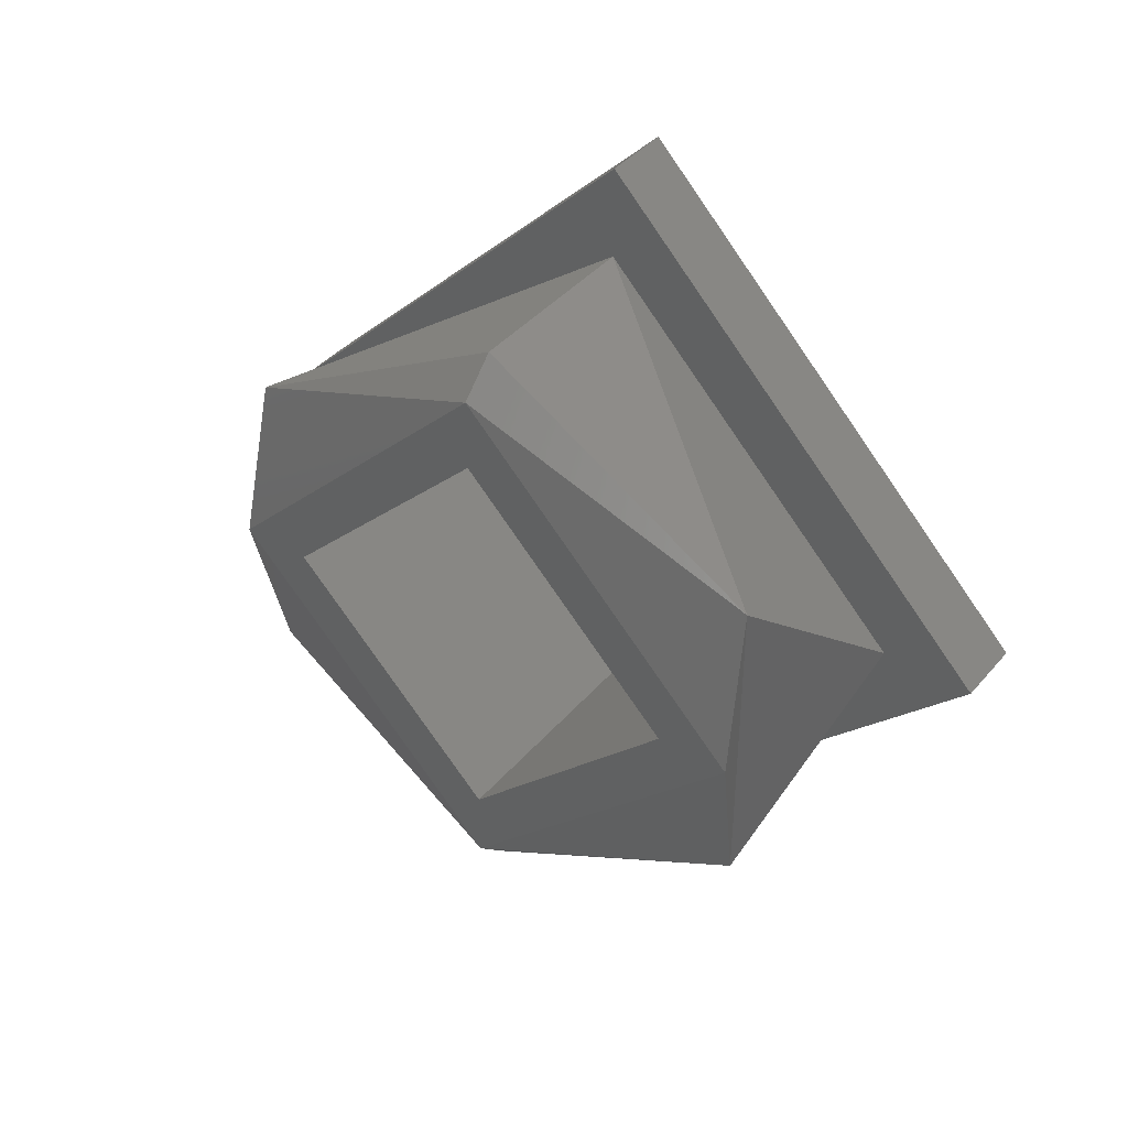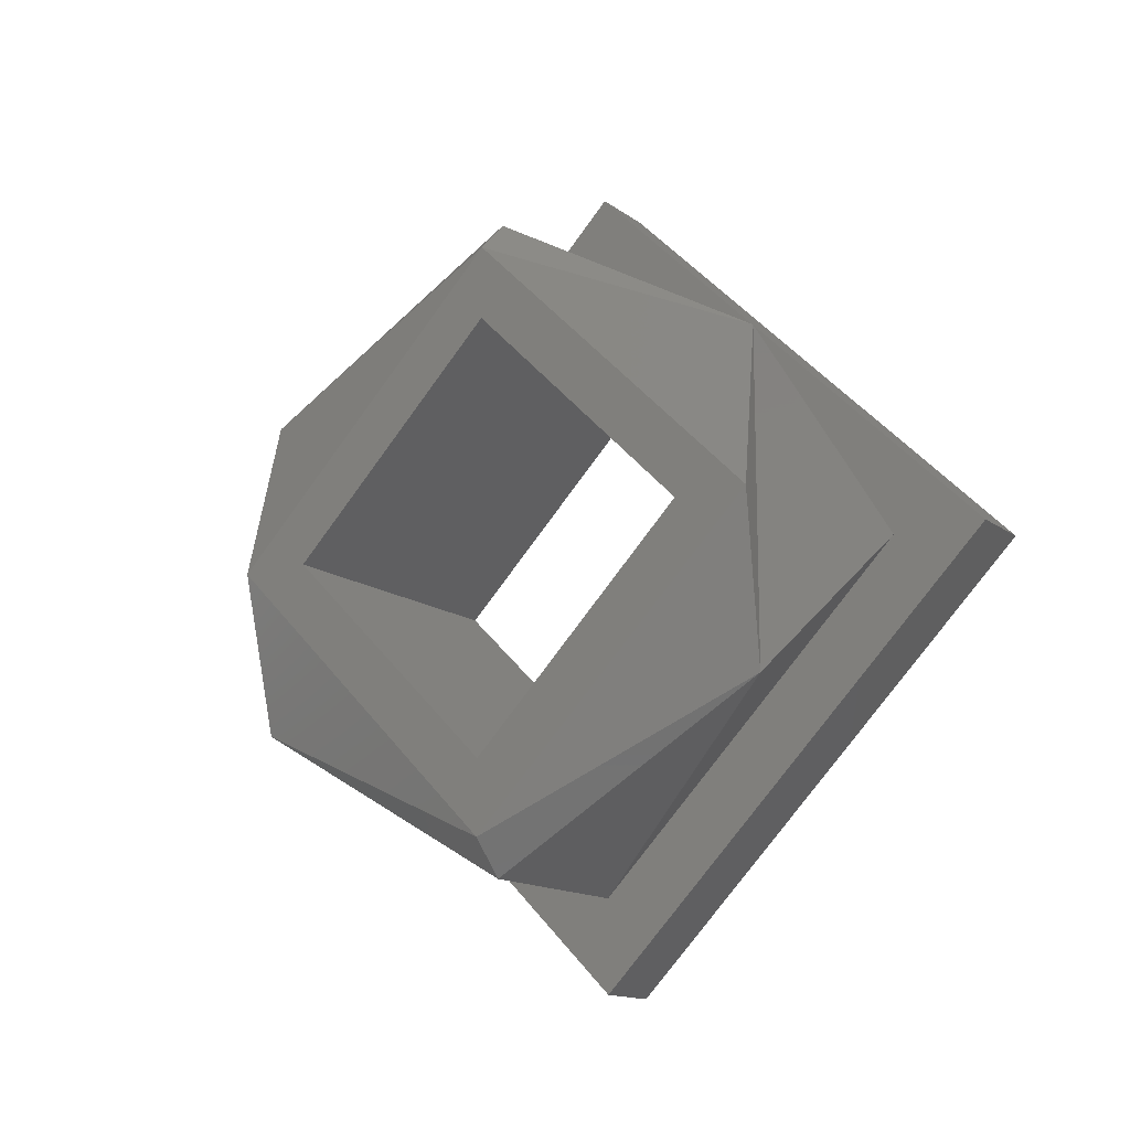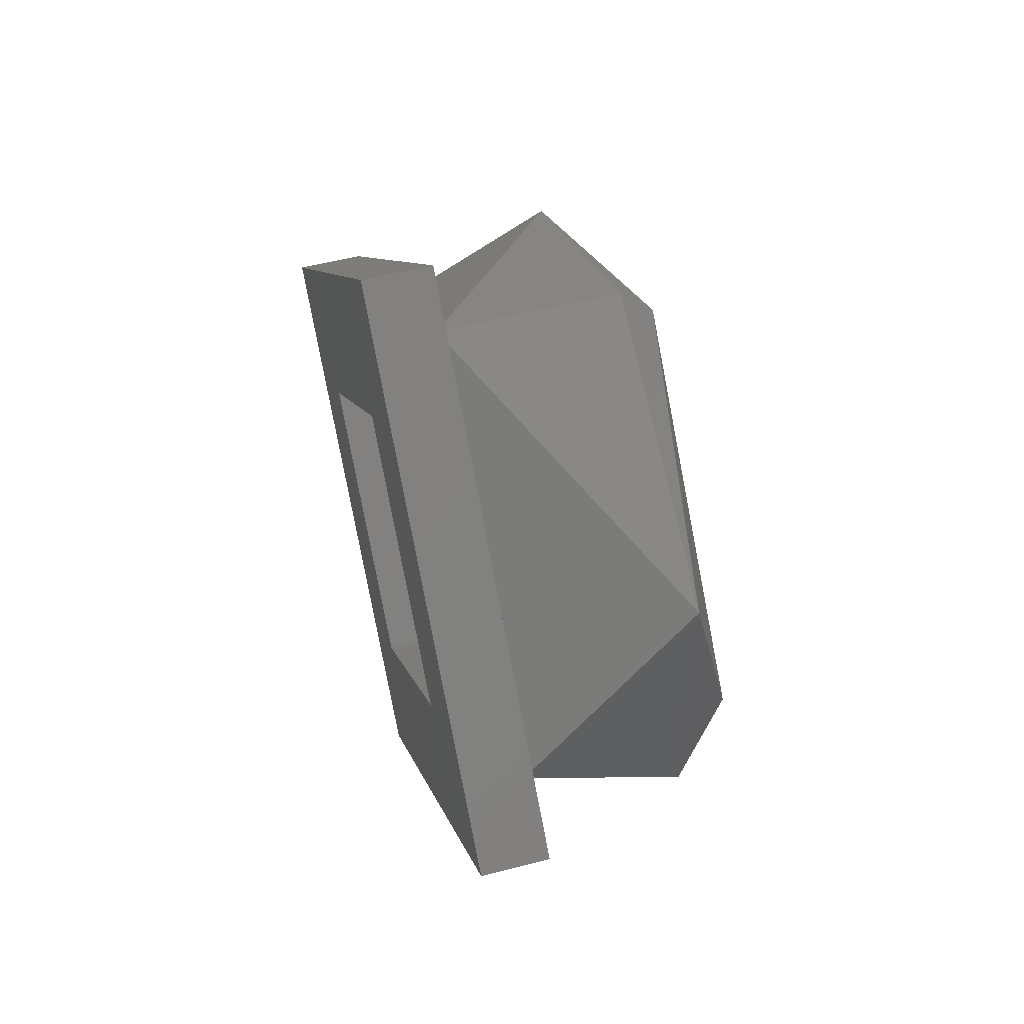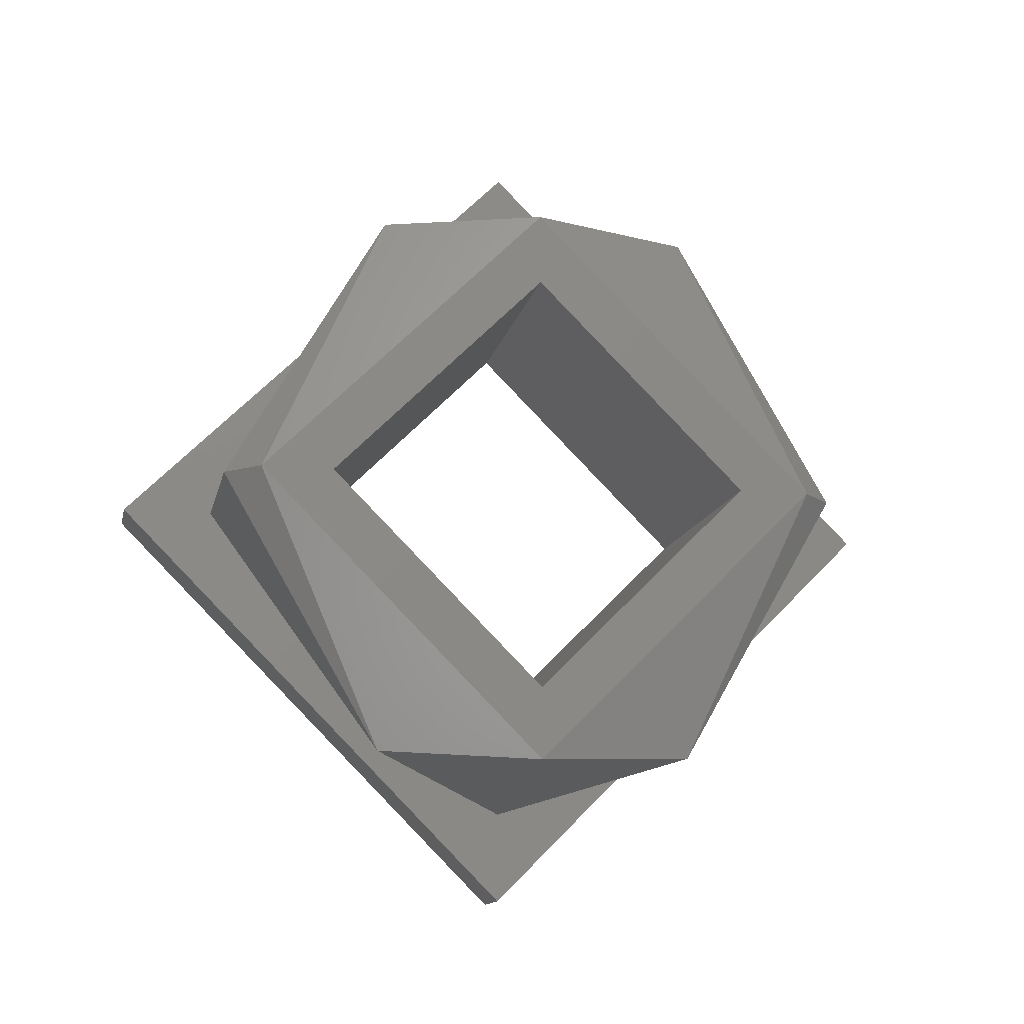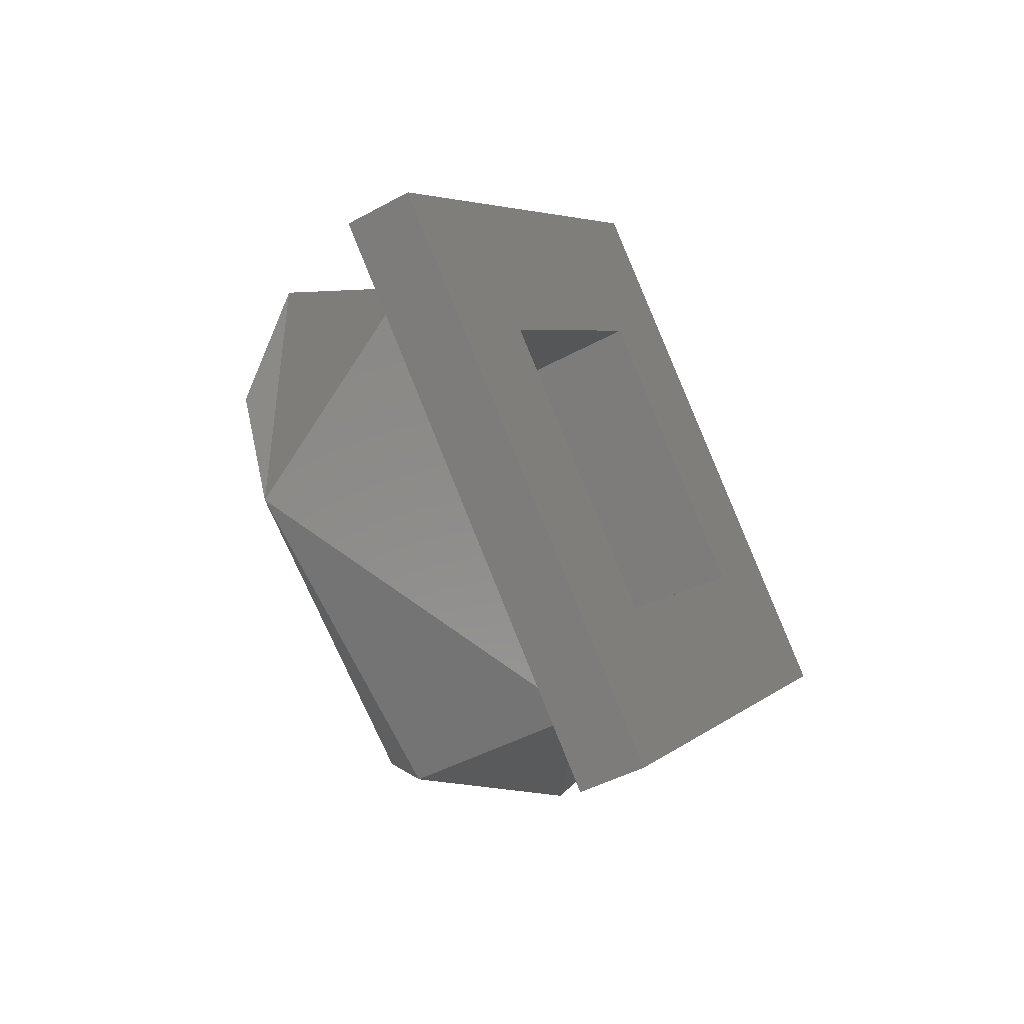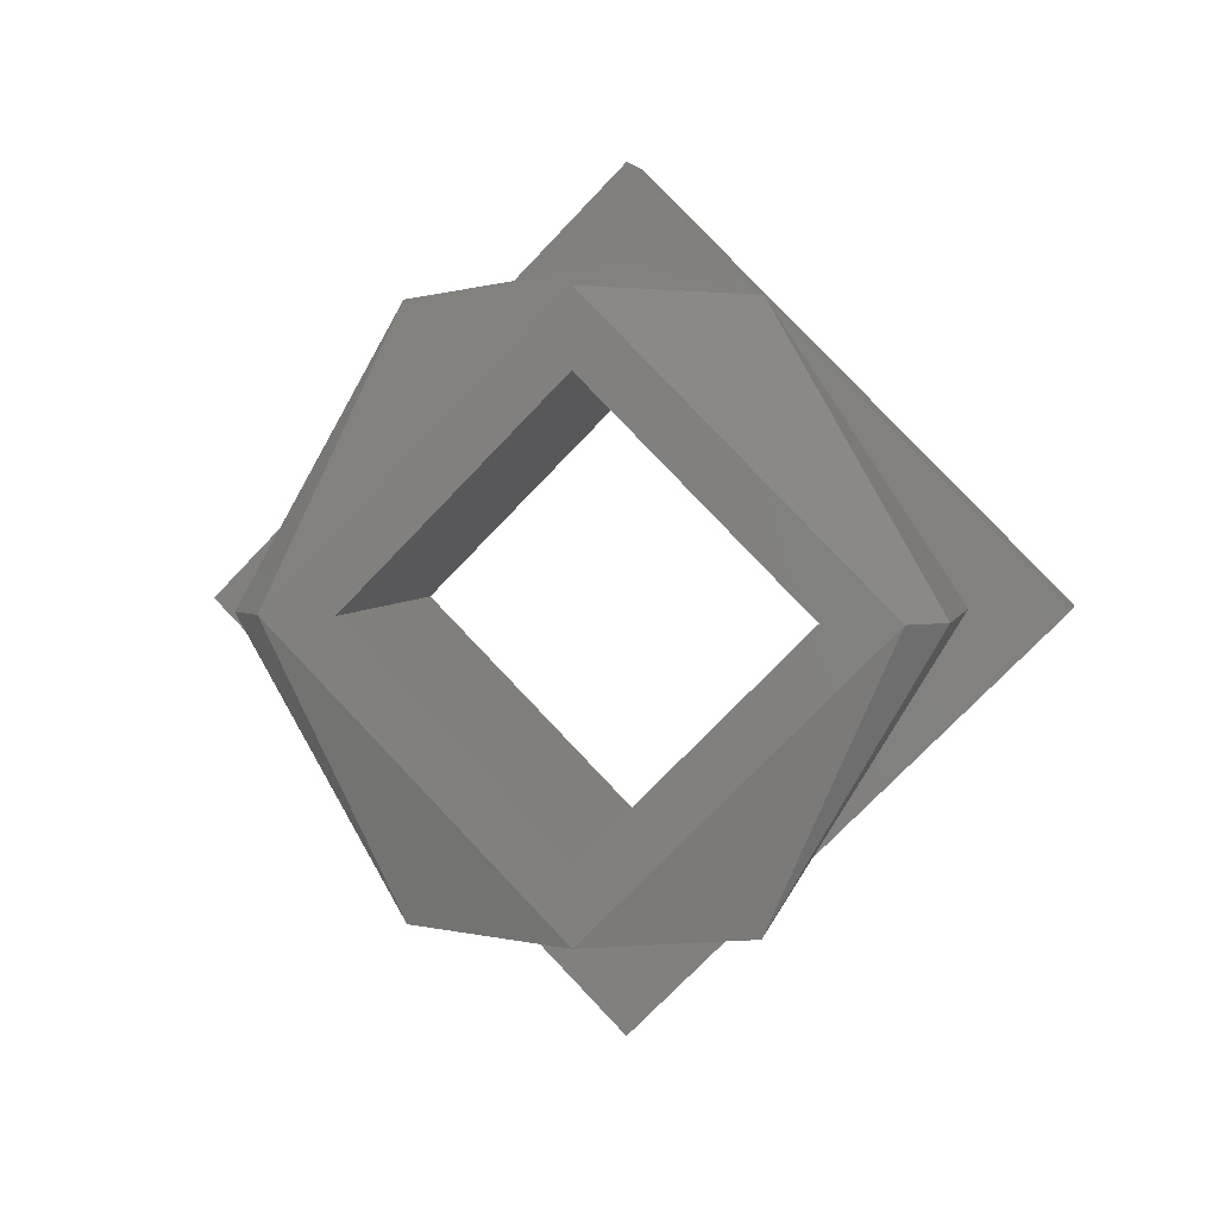
<metadata>
{"format":"stl","ext":"stl","renderer":"f3d","projection":"perspective","resolution":1024,"background":"white","views":[{"elev":40.8,"azim":126.4,"up":"+Z"},{"elev":-14.6,"azim":123.7,"up":"+Z"},{"elev":53.7,"azim":-15.4,"up":"+Z"},{"elev":-13.4,"azim":78.0,"up":"+Y"},{"elev":-45.2,"azim":-147.7,"up":"+Z"},{"elev":3.8,"azim":102.7,"up":"+Y"}]}
</metadata>
<code>
# stl→obj: 30 verts, 60 faces
v 0.0674 -0.0162 0.4488
v 0.0674 -0.02022 0.4511
v 0.0679 -0.02022 0.4506
v 0.0679 -0.01607 0.4465
v 0.0674 -0.0162 0.4441
v 0.0679 -0.02022 0.4423
v 0.0674 -0.02022 0.4418
v 0.0674 -0.02425 0.4441
v 0.0679 -0.02437 0.4465
v 0.0674 -0.02425 0.4488
v 0.0679 -0.02022 0.4496
v 0.0679 -0.01712 0.4465
v 0.0679 -0.02332 0.4465
v 0.0679 -0.02022 0.4434
v 0.0647 -0.02022 0.4418
v 0.0647 -0.02487 0.4465
v 0.0647 -0.02022 0.4511
v 0.0647 -0.01557 0.4465
v 0.0647 -0.01422 0.4465
v 0.0647 -0.02022 0.4525
v 0.0647 -0.02622 0.4465
v 0.0647 -0.02022 0.4405
v 0.0637 -0.02022 0.4525
v 0.0637 -0.02622 0.4465
v 0.0637 -0.02022 0.4405
v 0.0637 -0.01422 0.4465
v 0.0637 -0.02022 0.4496
v 0.0637 -0.01712 0.4465
v 0.0637 -0.02332 0.4465
v 0.0637 -0.02022 0.4434
f 1 2 3
f 4 1 3
f 5 1 4
f 6 5 4
f 7 5 6
f 8 7 6
f 9 8 6
f 10 8 9
f 3 10 9
f 2 10 3
f 11 4 3
f 11 12 4
f 9 13 11
f 9 11 3
f 6 12 14
f 6 14 13
f 6 4 12
f 6 13 9
f 15 7 8
f 16 8 10
f 16 15 8
f 17 10 2
f 17 2 1
f 17 16 10
f 18 1 5
f 18 17 1
f 15 5 7
f 15 18 5
f 17 19 20
f 17 18 19
f 21 16 17
f 21 17 20
f 22 15 16
f 22 18 15
f 22 19 18
f 22 16 21
f 21 20 23
f 21 23 24
f 22 24 25
f 22 21 24
f 19 25 26
f 19 22 25
f 20 26 23
f 20 19 26
f 27 23 26
f 27 26 28
f 24 27 29
f 24 23 27
f 25 29 30
f 25 30 28
f 25 28 26
f 25 24 29
f 13 27 11
f 13 29 27
f 14 30 29
f 14 29 13
f 12 28 30
f 12 30 14
f 11 27 28
f 11 28 12

</code>
